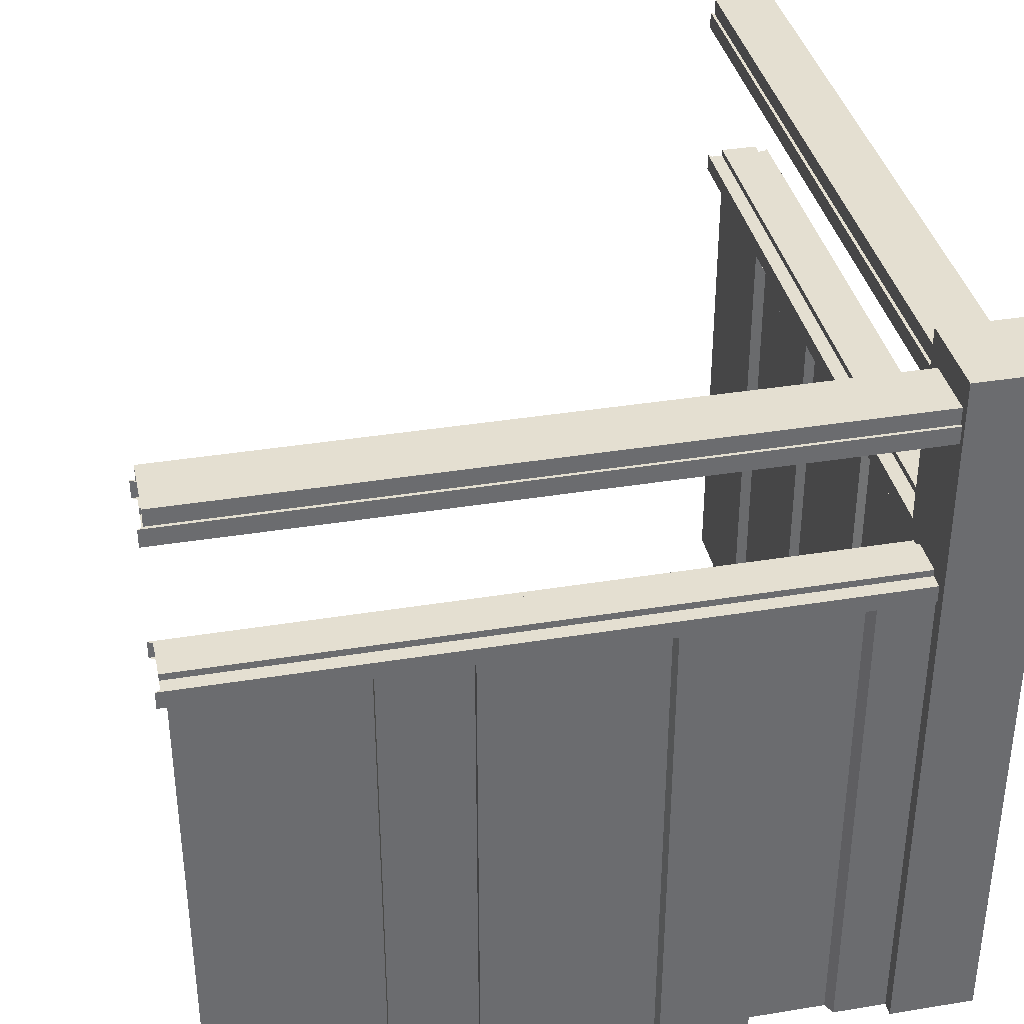
<metadata>
{"format":"obj","ext":"obj","renderer":"f3d","projection":"perspective","resolution":1024,"background":"white","views":[{"elev":36.7,"azim":-102.0,"up":"+Y"}]}
</metadata>
<code>
g default
v -4.444 0 136.1
v 11.11 0 136.1
v -4.444 134.8 136.1
v 11.11 134.8 136.1
v -4.444 134.8 120.5
v 11.11 134.8 120.5
v -4.444 0 120.5
v 11.11 0 120.5
v 137.9 129.5 132.9
v 9.949 129.5 132.9
v 137.9 126.5 132.9
v 9.949 126.5 132.9
v 137.9 126.5 121.9
v 9.949 126.5 121.9
v 137.9 129.5 121.9
v 9.949 129.5 121.9
v 121.8 126.5 132.9
v 121.8 126.5 121.9
v 121.8 129.5 121.9
v 121.8 129.5 132.9
v 106.1 126.5 132.9
v 106.1 126.5 121.9
v 106.1 129.5 121.9
v 106.1 129.5 132.9
v 89.82 126.5 132.9
v 89.82 126.5 121.9
v 89.82 129.5 121.9
v 89.82 129.5 132.9
v 73.83 126.5 132.9
v 73.83 126.5 121.9
v 73.83 129.5 121.9
v 73.83 129.5 132.9
v 57.83 126.5 132.9
v 57.83 126.5 121.9
v 57.83 129.5 121.9
v 57.83 129.5 132.9
v 41.83 126.5 132.9
v 41.83 126.5 121.9
v 41.83 129.5 121.9
v 41.83 129.5 132.9
v 26.08 126.5 132.9
v 26.08 126.5 121.9
v 26.08 129.5 121.9
v 26.08 129.5 132.9
v 137.9 123.3 132.9
v 121.8 123.3 132.9
v 121.8 123.3 121.9
v 137.9 123.3 121.9
v 106.1 123.3 132.9
v 106.1 123.3 121.9
v 89.82 123.3 132.9
v 89.82 123.3 121.9
v 73.83 123.3 132.9
v 73.83 123.3 121.9
v 57.83 123.3 132.9
v 57.83 123.3 121.9
v 41.83 123.3 132.9
v 41.83 123.3 121.9
v 26.08 123.3 132.9
v 26.08 123.3 121.9
v 9.949 123.3 132.9
v 9.949 123.3 121.9
v 137.9 123.3 130.8
v 121.8 123.3 130.8
v 121.8 123.3 124
v 137.9 123.3 124
v 106.1 123.3 130.8
v 106.1 123.3 124
v 89.82 123.3 130.8
v 89.82 123.3 124
v 73.83 123.3 130.8
v 73.83 123.3 124
v 57.83 123.3 130.8
v 57.83 123.3 124
v 41.83 123.3 130.8
v 41.83 123.3 124
v 26.08 123.3 130.8
v 26.08 123.3 124
v 9.949 123.3 130.8
v 9.949 123.3 124
v 137.9 122.1 130.8
v 121.8 122.1 130.8
v 121.8 122.1 124
v 137.9 122.1 124
v 106.1 122.1 130.8
v 106.1 122.1 124
v 89.82 122.1 130.8
v 89.82 122.1 124
v 73.83 122.1 130.8
v 73.83 122.1 124
v 57.83 122.1 130.8
v 57.83 122.1 124
v 41.83 122.1 130.8
v 41.83 122.1 124
v 26.08 122.1 130.8
v 26.08 122.1 124
v 9.949 122.1 130.8
v 9.949 122.1 124
v 138.8 126.5 133.5
v 122.5 126.5 133.5
v 122.5 123.3 133.5
v 138.8 123.3 133.5
v 138.8 126.5 121.4
v 122.5 126.5 121.4
v 138.8 123.3 121.4
v 122.5 123.3 121.4
v 106.5 126.5 133.5
v 106.5 123.3 133.5
v 106.5 126.5 121.4
v 106.5 123.3 121.4
v 90.04 126.5 133.5
v 90.04 123.3 133.5
v 90.04 126.5 121.4
v 90.04 123.3 121.4
v 73.82 126.5 133.5
v 73.82 123.3 133.5
v 73.82 126.5 121.4
v 73.82 123.3 121.4
v 57.61 126.5 133.5
v 57.61 123.3 133.5
v 57.61 126.5 121.4
v 57.61 123.3 121.4
v 41.39 126.5 133.5
v 41.39 123.3 133.5
v 41.39 126.5 121.4
v 41.39 123.3 121.4
v 25.43 126.5 133.5
v 25.43 123.3 133.5
v 25.43 126.5 121.4
v 25.43 123.3 121.4
v 9.08 126.5 133.5
v 9.08 123.3 133.5
v 9.08 126.5 121.4
v 9.08 123.3 121.4
v 9.949 0 133.8
v 9.949 92.34 133.8
v 137.9 92.34 133.8
v 9.949 92.34 122.9
v 137.9 92.34 122.9
v 9.949 0 122.9
v 26.08 92.34 133.8
v 26.08 92.34 122.9
v 26.08 0 122.9
v 26.08 0 133.8
v 41.83 92.34 133.8
v 41.83 92.34 122.9
v 41.83 0 122.9
v 41.83 0 133.8
v 58.07 92.34 133.8
v 58.07 92.34 122.9
v 58.07 0 122.9
v 58.07 0 133.8
v 74.07 92.34 133.8
v 74.07 92.34 122.9
v 74.07 0 122.9
v 74.07 0 133.8
v 90.07 92.34 133.8
v 90.07 92.34 122.9
v 90.07 0 122.9
v 90.07 0 133.8
v 106.1 92.34 133.8
v 106.1 92.34 122.9
v 106.1 0 122.9
v 106.1 0 133.8
v 121.8 92.34 133.8
v 121.8 92.34 122.9
v 121.8 0 122.9
v 121.8 0 133.8
v 9.949 95.51 133.8
v 26.08 95.51 133.8
v 26.08 95.51 122.9
v 9.949 95.51 122.9
v 41.83 95.51 133.8
v 41.83 95.51 122.9
v 58.07 95.51 133.8
v 58.07 95.51 122.9
v 74.07 95.51 133.8
v 74.07 95.51 122.9
v 90.07 95.51 133.8
v 90.07 95.51 122.9
v 106.1 95.51 133.8
v 106.1 95.51 122.9
v 121.8 95.51 133.8
v 121.8 95.51 122.9
v 137.9 95.51 133.8
v 137.9 95.51 122.9
v 9.949 95.51 131.8
v 26.08 95.51 131.8
v 26.08 95.51 124.9
v 9.949 95.51 124.9
v 41.83 95.51 131.8
v 41.83 95.51 124.9
v 58.07 95.51 131.8
v 58.07 95.51 124.9
v 74.07 95.51 131.8
v 74.07 95.51 124.9
v 90.07 95.51 131.8
v 90.07 95.51 124.9
v 106.1 95.51 131.8
v 106.1 95.51 124.9
v 121.8 95.51 131.8
v 121.8 95.51 124.9
v 137.9 95.51 131.8
v 137.9 95.51 124.9
v 9.949 96.75 131.8
v 26.08 96.75 131.8
v 26.08 96.75 124.9
v 9.949 96.75 124.9
v 41.83 96.75 131.8
v 41.83 96.75 124.9
v 58.07 96.75 131.8
v 58.07 96.75 124.9
v 74.07 96.75 131.8
v 74.07 96.75 124.9
v 90.07 96.75 131.8
v 90.07 96.75 124.9
v 106.1 96.75 131.8
v 106.1 96.75 124.9
v 121.8 96.75 131.8
v 121.8 96.75 124.9
v 137.9 96.75 131.8
v 137.9 96.75 124.9
v 9.08 92.34 134.4
v 25.43 92.34 134.4
v 25.43 95.51 134.4
v 9.08 95.51 134.4
v 9.08 92.34 122.3
v 25.43 92.34 122.3
v 9.08 95.51 122.3
v 25.43 95.51 122.3
v 41.39 92.34 134.4
v 41.39 95.51 134.4
v 41.39 92.34 122.3
v 41.39 95.51 122.3
v 57.86 92.34 134.4
v 57.86 95.51 134.4
v 57.86 92.34 122.3
v 57.86 95.51 122.3
v 74.07 92.34 134.4
v 74.07 95.51 134.4
v 74.07 92.34 122.3
v 74.07 95.51 122.3
v 90.29 92.34 134.4
v 90.29 95.51 134.4
v 90.29 92.34 122.3
v 90.29 95.51 122.3
v 106.5 92.34 134.4
v 106.5 95.51 134.4
v 106.5 92.34 122.3
v 106.5 95.51 122.3
v 122.5 92.34 134.4
v 122.5 95.51 134.4
v 122.5 92.34 122.3
v 122.5 95.51 122.3
v 138.8 92.34 134.4
v 138.8 95.51 134.4
v 138.8 92.34 122.3
v 138.8 95.51 122.3
v 27.13 92.34 124.8
v 27.13 0 124.8
v 42.59 92.34 124.8
v 42.59 0 124.8
v 27.13 0 131.9
v 27.13 92.34 131.9
v 42.59 0 131.9
v 42.59 92.34 131.9
v 58.53 92.34 124.8
v 58.53 0 124.8
v 74.22 92.34 124.8
v 74.22 0 124.8
v 58.53 0 131.9
v 58.53 92.34 131.9
v 74.22 0 131.9
v 74.22 92.34 131.9
v 89.92 92.34 124.8
v 89.92 0 124.8
v 105.6 92.34 124.8
v 105.6 0 124.8
v 89.92 0 131.9
v 89.92 92.34 131.9
v 105.6 0 131.9
v 105.6 92.34 131.9
v 121.1 92.34 124.8
v 121.1 0 124.8
v 136.9 92.34 124.8
v 136.9 0 124.8
v 121.1 0 131.9
v 121.1 92.34 131.9
v 136.9 0 131.9
v 136.9 92.34 131.9
v 8.999 0 126.9
v 8.999 92.34 126.9
v 8.999 92.34 -1.055
v -1.98 92.34 126.9
v -1.98 92.34 -1.055
v -1.98 0 126.9
v 8.999 92.34 110.8
v -1.98 92.34 110.8
v -1.98 0 110.8
v 8.999 0 110.8
v 8.999 92.34 95.06
v -1.98 92.34 95.06
v -1.98 0 95.06
v 8.999 0 95.06
v 8.999 92.34 78.82
v -1.98 92.34 78.82
v -1.98 0 78.82
v 8.999 0 78.82
v 8.999 92.34 62.82
v -1.98 92.34 62.82
v -1.98 0 62.82
v 8.999 0 62.82
v 8.999 92.34 46.82
v -1.98 92.34 46.82
v -1.98 0 46.82
v 8.999 0 46.82
v 8.999 92.34 30.83
v -1.98 92.34 30.83
v -1.98 0 30.83
v 8.999 0 30.83
v 8.999 92.34 15.08
v -1.98 92.34 15.08
v -1.98 0 15.08
v 8.999 0 15.08
v 8.999 95.51 126.9
v 8.999 95.51 110.8
v -1.98 95.51 110.8
v -1.98 95.51 126.9
v 8.999 95.51 95.06
v -1.98 95.51 95.06
v 8.999 95.51 78.82
v -1.98 95.51 78.82
v 8.999 95.51 62.82
v -1.98 95.51 62.82
v 8.999 95.51 46.82
v -1.98 95.51 46.82
v 8.999 95.51 30.83
v -1.98 95.51 30.83
v 8.999 95.51 15.08
v -1.98 95.51 15.08
v 8.999 95.51 -1.055
v -1.98 95.51 -1.055
v 6.94 95.51 126.9
v 6.94 95.51 110.8
v 0.078 95.51 110.8
v 0.078 95.51 126.9
v 6.94 95.51 95.06
v 0.078 95.51 95.06
v 6.94 95.51 78.82
v 0.078 95.51 78.82
v 6.94 95.51 62.82
v 0.078 95.51 62.82
v 6.94 95.51 46.82
v 0.078 95.51 46.82
v 6.94 95.51 30.83
v 0.078 95.51 30.83
v 6.94 95.51 15.08
v 0.078 95.51 15.08
v 6.94 95.51 -1.055
v 0.078 95.51 -1.055
v 6.94 96.75 126.9
v 6.94 96.75 110.8
v 0.078 96.75 110.8
v 0.078 96.75 126.9
v 6.94 96.75 95.06
v 0.078 96.75 95.06
v 6.94 96.75 78.82
v 0.078 96.75 78.82
v 6.94 96.75 62.82
v 0.078 96.75 62.82
v 6.94 96.75 46.82
v 0.078 96.75 46.82
v 6.94 96.75 30.83
v 0.078 96.75 30.83
v 6.94 96.75 15.08
v 0.078 96.75 15.08
v 6.94 96.75 -1.055
v 0.078 96.75 -1.055
v 9.56 92.34 127.8
v 9.56 92.34 111.5
v 9.56 95.51 111.5
v 9.56 95.51 127.8
v -2.541 92.34 127.8
v -2.541 92.34 111.5
v -2.541 95.51 127.8
v -2.541 95.51 111.5
v 9.56 92.34 95.5
v 9.56 95.51 95.5
v -2.541 92.34 95.5
v -2.541 95.51 95.5
v 9.56 92.34 79.04
v 9.56 95.51 79.04
v -2.541 92.34 79.04
v -2.541 95.51 79.04
v 9.56 92.34 62.82
v 9.56 95.51 62.82
v -2.541 92.34 62.82
v -2.541 95.51 62.82
v 9.56 92.34 46.61
v 9.56 95.51 46.61
v -2.541 92.34 46.61
v -2.541 95.51 46.61
v 9.56 92.34 30.39
v 9.56 95.51 30.39
v -2.541 92.34 30.39
v -2.541 95.51 30.39
v 9.56 92.34 14.43
v 9.56 95.51 14.43
v -2.541 92.34 14.43
v -2.541 95.51 14.43
v 9.56 92.34 -1.924
v 9.56 95.51 -1.924
v -2.541 92.34 -1.924
v -2.541 95.51 -1.924
v 0 92.34 109.8
v 0 0 109.8
v 0 92.34 94.31
v 0 0 94.31
v 7.018 0 109.8
v 7.018 92.34 109.8
v 7.018 0 94.31
v 7.018 92.34 94.31
v 0 92.34 78.37
v 0 0 78.37
v 0 92.34 62.67
v 0 0 62.67
v 7.018 0 78.37
v 7.018 92.34 78.37
v 7.018 0 62.67
v 7.018 92.34 62.67
v 0 92.34 46.98
v 0 0 46.98
v 0 92.34 31.28
v 0 0 31.28
v 7.018 0 46.98
v 7.018 92.34 46.98
v 7.018 0 31.28
v 7.018 92.34 31.28
v 0 92.34 15.83
v 0 0 15.83
v 0 92.34 0
v 0 0 0
v 7.018 0 15.83
v 7.018 92.34 15.83
v 7.018 0 0
v 7.018 92.34 0
v 8.057 129.5 -1.055
v 8.057 129.5 126.9
v 8.057 126.5 -1.055
v 8.057 126.5 126.9
v -2.922 126.5 -1.055
v -2.922 126.5 126.9
v -2.922 129.5 -1.055
v -2.922 129.5 126.9
v 8.057 126.5 15.08
v -2.922 126.5 15.08
v -2.922 129.5 15.08
v 8.057 129.5 15.08
v 8.057 126.5 30.83
v -2.922 126.5 30.83
v -2.922 129.5 30.83
v 8.057 129.5 30.83
v 8.057 126.5 47.07
v -2.922 126.5 47.07
v -2.922 129.5 47.07
v 8.057 129.5 47.07
v 8.057 126.5 63.07
v -2.922 126.5 63.07
v -2.922 129.5 63.07
v 8.057 129.5 63.07
v 8.057 126.5 79.07
v -2.922 126.5 79.07
v -2.922 129.5 79.07
v 8.057 129.5 79.07
v 8.057 126.5 95.06
v -2.922 126.5 95.06
v -2.922 129.5 95.06
v 8.057 129.5 95.06
v 8.057 126.5 110.8
v -2.922 126.5 110.8
v -2.922 129.5 110.8
v 8.057 129.5 110.8
v 8.057 123.3 -1.055
v 8.057 123.3 15.08
v -2.922 123.3 15.08
v -2.922 123.3 -1.055
v 8.057 123.3 30.83
v -2.922 123.3 30.83
v 8.057 123.3 47.07
v -2.922 123.3 47.07
v 8.057 123.3 63.07
v -2.922 123.3 63.07
v 8.057 123.3 79.07
v -2.922 123.3 79.07
v 8.057 123.3 95.06
v -2.922 123.3 95.06
v 8.057 123.3 110.8
v -2.922 123.3 110.8
v 8.057 123.3 126.9
v -2.922 123.3 126.9
v 5.999 123.3 -1.055
v 5.999 123.3 15.08
v -0.8633 123.3 15.08
v -0.8633 123.3 -1.055
v 5.999 123.3 30.83
v -0.8633 123.3 30.83
v 5.999 123.3 47.07
v -0.8633 123.3 47.07
v 5.999 123.3 63.07
v -0.8633 123.3 63.07
v 5.999 123.3 79.07
v -0.8633 123.3 79.07
v 5.999 123.3 95.06
v -0.8633 123.3 95.06
v 5.999 123.3 110.8
v -0.8633 123.3 110.8
v 5.999 123.3 126.9
v -0.8633 123.3 126.9
v 5.999 122.1 -1.055
v 5.999 122.1 15.08
v -0.8633 122.1 15.08
v -0.8633 122.1 -1.055
v 5.999 122.1 30.83
v -0.8633 122.1 30.83
v 5.999 122.1 47.07
v -0.8633 122.1 47.07
v 5.999 122.1 63.07
v -0.8633 122.1 63.07
v 5.999 122.1 79.07
v -0.8633 122.1 79.07
v 5.999 122.1 95.06
v -0.8633 122.1 95.06
v 5.999 122.1 110.8
v -0.8633 122.1 110.8
v 5.999 122.1 126.9
v -0.8633 122.1 126.9
v 8.618 126.5 -1.924
v 8.618 126.5 14.43
v 8.618 123.3 14.43
v 8.618 123.3 -1.924
v -3.483 126.5 -1.924
v -3.483 126.5 14.43
v -3.483 123.3 -1.924
v -3.483 123.3 14.43
v 8.618 126.5 30.39
v 8.618 123.3 30.39
v -3.483 126.5 30.39
v -3.483 123.3 30.39
v 8.618 126.5 46.86
v 8.618 123.3 46.86
v -3.483 126.5 46.86
v -3.483 123.3 46.86
v 8.618 126.5 63.07
v 8.618 123.3 63.07
v -3.483 126.5 63.07
v -3.483 123.3 63.07
v 8.618 126.5 79.28
v 8.618 123.3 79.28
v -3.483 126.5 79.28
v -3.483 123.3 79.28
v 8.618 126.5 95.5
v 8.618 123.3 95.5
v -3.483 126.5 95.5
v -3.483 123.3 95.5
v 8.618 126.5 111.5
v 8.618 123.3 111.5
v -3.483 126.5 111.5
v -3.483 123.3 111.5
v 8.618 126.5 127.8
v 8.618 123.3 127.8
v -3.483 126.5 127.8
v -3.483 123.3 127.8
g nj_pool_fence_Lturn_01
f 1 2 4 3
f 3 4 6 5
f 5 6 8 7
f 2 8 6 4
f 7 1 3 5
f 9 20 17 11
f 81 82 83 84
f 13 18 19 15
f 15 19 20 9
f 82 85 86 83
f 19 18 22 23
f 20 19 23 24
f 17 20 24 21
f 85 87 88 86
f 23 22 26 27
f 24 23 27 28
f 21 24 28 25
f 87 89 90 88
f 27 26 30 31
f 28 27 31 32
f 25 28 32 29
f 89 91 92 90
f 31 30 34 35
f 32 31 35 36
f 29 32 36 33
f 91 93 94 92
f 35 34 38 39
f 36 35 39 40
f 33 36 40 37
f 93 95 96 94
f 39 38 42 43
f 40 39 43 44
f 37 40 44 41
f 95 97 98 96
f 43 42 14 16
f 44 43 16 10
f 41 44 10 12
f 99 100 101 102
f 104 103 105 106
f 100 107 108 101
f 109 104 106 110
f 107 111 112 108
f 113 109 110 114
f 111 115 116 112
f 117 113 114 118
f 115 119 120 116
f 121 117 118 122
f 119 123 124 120
f 125 121 122 126
f 123 127 128 124
f 129 125 126 130
f 127 131 132 128
f 133 129 130 134
f 45 46 64 63
f 47 48 66 65
f 46 49 67 64
f 50 47 65 68
f 49 51 69 67
f 52 50 68 70
f 51 53 71 69
f 54 52 70 72
f 53 55 73 71
f 56 54 72 74
f 55 57 75 73
f 58 56 74 76
f 57 59 77 75
f 60 58 76 78
f 59 61 79 77
f 62 60 78 80
f 63 64 82 81
f 65 66 84 83
f 64 67 85 82
f 68 65 83 86
f 67 69 87 85
f 70 68 86 88
f 69 71 89 87
f 72 70 88 90
f 71 73 91 89
f 74 72 90 92
f 73 75 93 91
f 76 74 92 94
f 75 77 95 93
f 78 76 94 96
f 77 79 97 95
f 80 78 96 98
f 11 17 100 99
f 46 45 102 101
f 18 13 103 104
f 48 47 106 105
f 17 21 107 100
f 49 46 101 108
f 22 18 104 109
f 47 50 110 106
f 21 25 111 107
f 51 49 108 112
f 26 22 109 113
f 50 52 114 110
f 25 29 115 111
f 53 51 112 116
f 30 26 113 117
f 52 54 118 114
f 29 33 119 115
f 55 53 116 120
f 34 30 117 121
f 54 56 122 118
f 33 37 123 119
f 57 55 120 124
f 38 34 121 125
f 56 58 126 122
f 37 41 127 123
f 59 57 124 128
f 42 38 125 129
f 58 60 130 126
f 41 12 131 127
f 61 59 128 132
f 14 42 129 133
f 60 62 134 130
f 135 144 141 136
f 205 206 207 208
f 138 142 143 140
f 206 209 210 207
f 260 259 261 262
f 264 263 265 266
f 209 211 212 210
f 147 146 150 151
f 145 148 152 149
f 211 213 214 212
f 268 267 269 270
f 272 271 273 274
f 213 215 216 214
f 155 154 158 159
f 153 156 160 157
f 215 217 218 216
f 276 275 277 278
f 280 279 281 282
f 217 219 220 218
f 163 162 166 167
f 161 164 168 165
f 219 221 222 220
f 284 283 285 286
f 288 287 289 290
f 223 224 225 226
f 228 227 229 230
f 224 231 232 225
f 233 228 230 234
f 231 235 236 232
f 237 233 234 238
f 235 239 240 236
f 241 237 238 242
f 239 243 244 240
f 245 241 242 246
f 243 247 248 244
f 249 245 246 250
f 247 251 252 248
f 253 249 250 254
f 251 255 256 252
f 257 253 254 258
f 169 170 188 187
f 171 172 190 189
f 170 173 191 188
f 174 171 189 192
f 173 175 193 191
f 176 174 192 194
f 175 177 195 193
f 178 176 194 196
f 177 179 197 195
f 180 178 196 198
f 179 181 199 197
f 182 180 198 200
f 181 183 201 199
f 184 182 200 202
f 183 185 203 201
f 186 184 202 204
f 187 188 206 205
f 189 190 208 207
f 188 191 209 206
f 192 189 207 210
f 191 193 211 209
f 194 192 210 212
f 193 195 213 211
f 196 194 212 214
f 195 197 215 213
f 198 196 214 216
f 197 199 217 215
f 200 198 216 218
f 199 201 219 217
f 202 200 218 220
f 201 203 221 219
f 204 202 220 222
f 136 141 224 223
f 170 169 226 225
f 142 138 227 228
f 172 171 230 229
f 141 145 231 224
f 173 170 225 232
f 146 142 228 233
f 171 174 234 230
f 145 149 235 231
f 175 173 232 236
f 150 146 233 237
f 174 176 238 234
f 149 153 239 235
f 177 175 236 240
f 154 150 237 241
f 176 178 242 238
f 153 157 243 239
f 179 177 240 244
f 158 154 241 245
f 178 180 246 242
f 157 161 247 243
f 181 179 244 248
f 162 158 245 249
f 180 182 250 246
f 161 165 251 247
f 183 181 248 252
f 166 162 249 253
f 182 184 254 250
f 165 137 255 251
f 185 183 252 256
f 139 166 253 257
f 184 186 258 254
f 143 142 259 260
f 142 146 261 259
f 146 147 262 261
f 141 144 263 264
f 148 145 266 265
f 145 141 264 266
f 151 150 267 268
f 150 154 269 267
f 154 155 270 269
f 149 152 271 272
f 156 153 274 273
f 153 149 272 274
f 159 158 275 276
f 158 162 277 275
f 162 163 278 277
f 157 160 279 280
f 164 161 282 281
f 161 157 280 282
f 167 166 283 284
f 166 139 285 283
f 165 168 287 288
f 137 165 288 290
f 291 300 297 292
f 361 362 363 364
f 294 298 299 296
f 362 365 366 363
f 416 415 417 418
f 420 419 421 422
f 365 367 368 366
f 303 302 306 307
f 301 304 308 305
f 367 369 370 368
f 424 423 425 426
f 428 427 429 430
f 369 371 372 370
f 311 310 314 315
f 309 312 316 313
f 371 373 374 372
f 432 431 433 434
f 436 435 437 438
f 373 375 376 374
f 319 318 322 323
f 317 320 324 321
f 375 377 378 376
f 440 439 441 442
f 444 443 445 446
f 379 380 381 382
f 384 383 385 386
f 380 387 388 381
f 389 384 386 390
f 387 391 392 388
f 393 389 390 394
f 391 395 396 392
f 397 393 394 398
f 395 399 400 396
f 401 397 398 402
f 399 403 404 400
f 405 401 402 406
f 403 407 408 404
f 409 405 406 410
f 407 411 412 408
f 413 409 410 414
f 325 326 344 343
f 327 328 346 345
f 326 329 347 344
f 330 327 345 348
f 329 331 349 347
f 332 330 348 350
f 331 333 351 349
f 334 332 350 352
f 333 335 353 351
f 336 334 352 354
f 335 337 355 353
f 338 336 354 356
f 337 339 357 355
f 340 338 356 358
f 339 341 359 357
f 342 340 358 360
f 343 344 362 361
f 345 346 364 363
f 344 347 365 362
f 348 345 363 366
f 347 349 367 365
f 350 348 366 368
f 349 351 369 367
f 352 350 368 370
f 351 353 371 369
f 354 352 370 372
f 353 355 373 371
f 356 354 372 374
f 355 357 375 373
f 358 356 374 376
f 357 359 377 375
f 360 358 376 378
f 292 297 380 379
f 326 325 382 381
f 298 294 383 384
f 328 327 386 385
f 297 301 387 380
f 329 326 381 388
f 302 298 384 389
f 327 330 390 386
f 301 305 391 387
f 331 329 388 392
f 306 302 389 393
f 330 332 394 390
f 305 309 395 391
f 333 331 392 396
f 310 306 393 397
f 332 334 398 394
f 309 313 399 395
f 335 333 396 400
f 314 310 397 401
f 334 336 402 398
f 313 317 403 399
f 337 335 400 404
f 318 314 401 405
f 336 338 406 402
f 317 321 407 403
f 339 337 404 408
f 322 318 405 409
f 338 340 410 406
f 321 293 411 407
f 341 339 408 412
f 295 322 409 413
f 340 342 414 410
f 299 298 415 416
f 298 302 417 415
f 302 303 418 417
f 297 300 419 420
f 304 301 422 421
f 301 297 420 422
f 307 306 423 424
f 306 310 425 423
f 310 311 426 425
f 305 308 427 428
f 312 309 430 429
f 309 305 428 430
f 315 314 431 432
f 314 318 433 431
f 318 319 434 433
f 313 316 435 436
f 320 317 438 437
f 317 313 436 438
f 323 322 439 440
f 322 295 441 439
f 321 324 443 444
f 293 321 444 446
f 447 458 455 449
f 519 520 521 522
f 451 456 457 453
f 453 457 458 447
f 520 523 524 521
f 457 456 460 461
f 458 457 461 462
f 455 458 462 459
f 523 525 526 524
f 461 460 464 465
f 462 461 465 466
f 459 462 466 463
f 525 527 528 526
f 465 464 468 469
f 466 465 469 470
f 463 466 470 467
f 527 529 530 528
f 469 468 472 473
f 470 469 473 474
f 467 470 474 471
f 529 531 532 530
f 473 472 476 477
f 474 473 477 478
f 471 474 478 475
f 531 533 534 532
f 477 476 480 481
f 478 477 481 482
f 475 478 482 479
f 533 535 536 534
f 481 480 452 454
f 482 481 454 448
f 479 482 448 450
f 537 538 539 540
f 542 541 543 544
f 538 545 546 539
f 547 542 544 548
f 545 549 550 546
f 551 547 548 552
f 549 553 554 550
f 555 551 552 556
f 553 557 558 554
f 559 555 556 560
f 557 561 562 558
f 563 559 560 564
f 561 565 566 562
f 567 563 564 568
f 565 569 570 566
f 571 567 568 572
f 483 484 502 501
f 485 486 504 503
f 484 487 505 502
f 488 485 503 506
f 487 489 507 505
f 490 488 506 508
f 489 491 509 507
f 492 490 508 510
f 491 493 511 509
f 494 492 510 512
f 493 495 513 511
f 496 494 512 514
f 495 497 515 513
f 498 496 514 516
f 497 499 517 515
f 500 498 516 518
f 501 502 520 519
f 503 504 522 521
f 502 505 523 520
f 506 503 521 524
f 505 507 525 523
f 508 506 524 526
f 507 509 527 525
f 510 508 526 528
f 509 511 529 527
f 512 510 528 530
f 511 513 531 529
f 514 512 530 532
f 513 515 533 531
f 516 514 532 534
f 515 517 535 533
f 518 516 534 536
f 449 455 538 537
f 484 483 540 539
f 456 451 541 542
f 486 485 544 543
f 455 459 545 538
f 487 484 539 546
f 460 456 542 547
f 485 488 548 544
f 459 463 549 545
f 489 487 546 550
f 464 460 547 551
f 488 490 552 548
f 463 467 553 549
f 491 489 550 554
f 468 464 551 555
f 490 492 556 552
f 467 471 557 553
f 493 491 554 558
f 472 468 555 559
f 492 494 560 556
f 471 475 561 557
f 495 493 558 562
f 476 472 559 563
f 494 496 564 560
f 475 479 565 561
f 497 495 562 566
f 480 476 563 567
f 496 498 568 564
f 479 450 569 565
f 499 497 566 570
f 452 480 567 571
f 498 500 572 568

</code>
